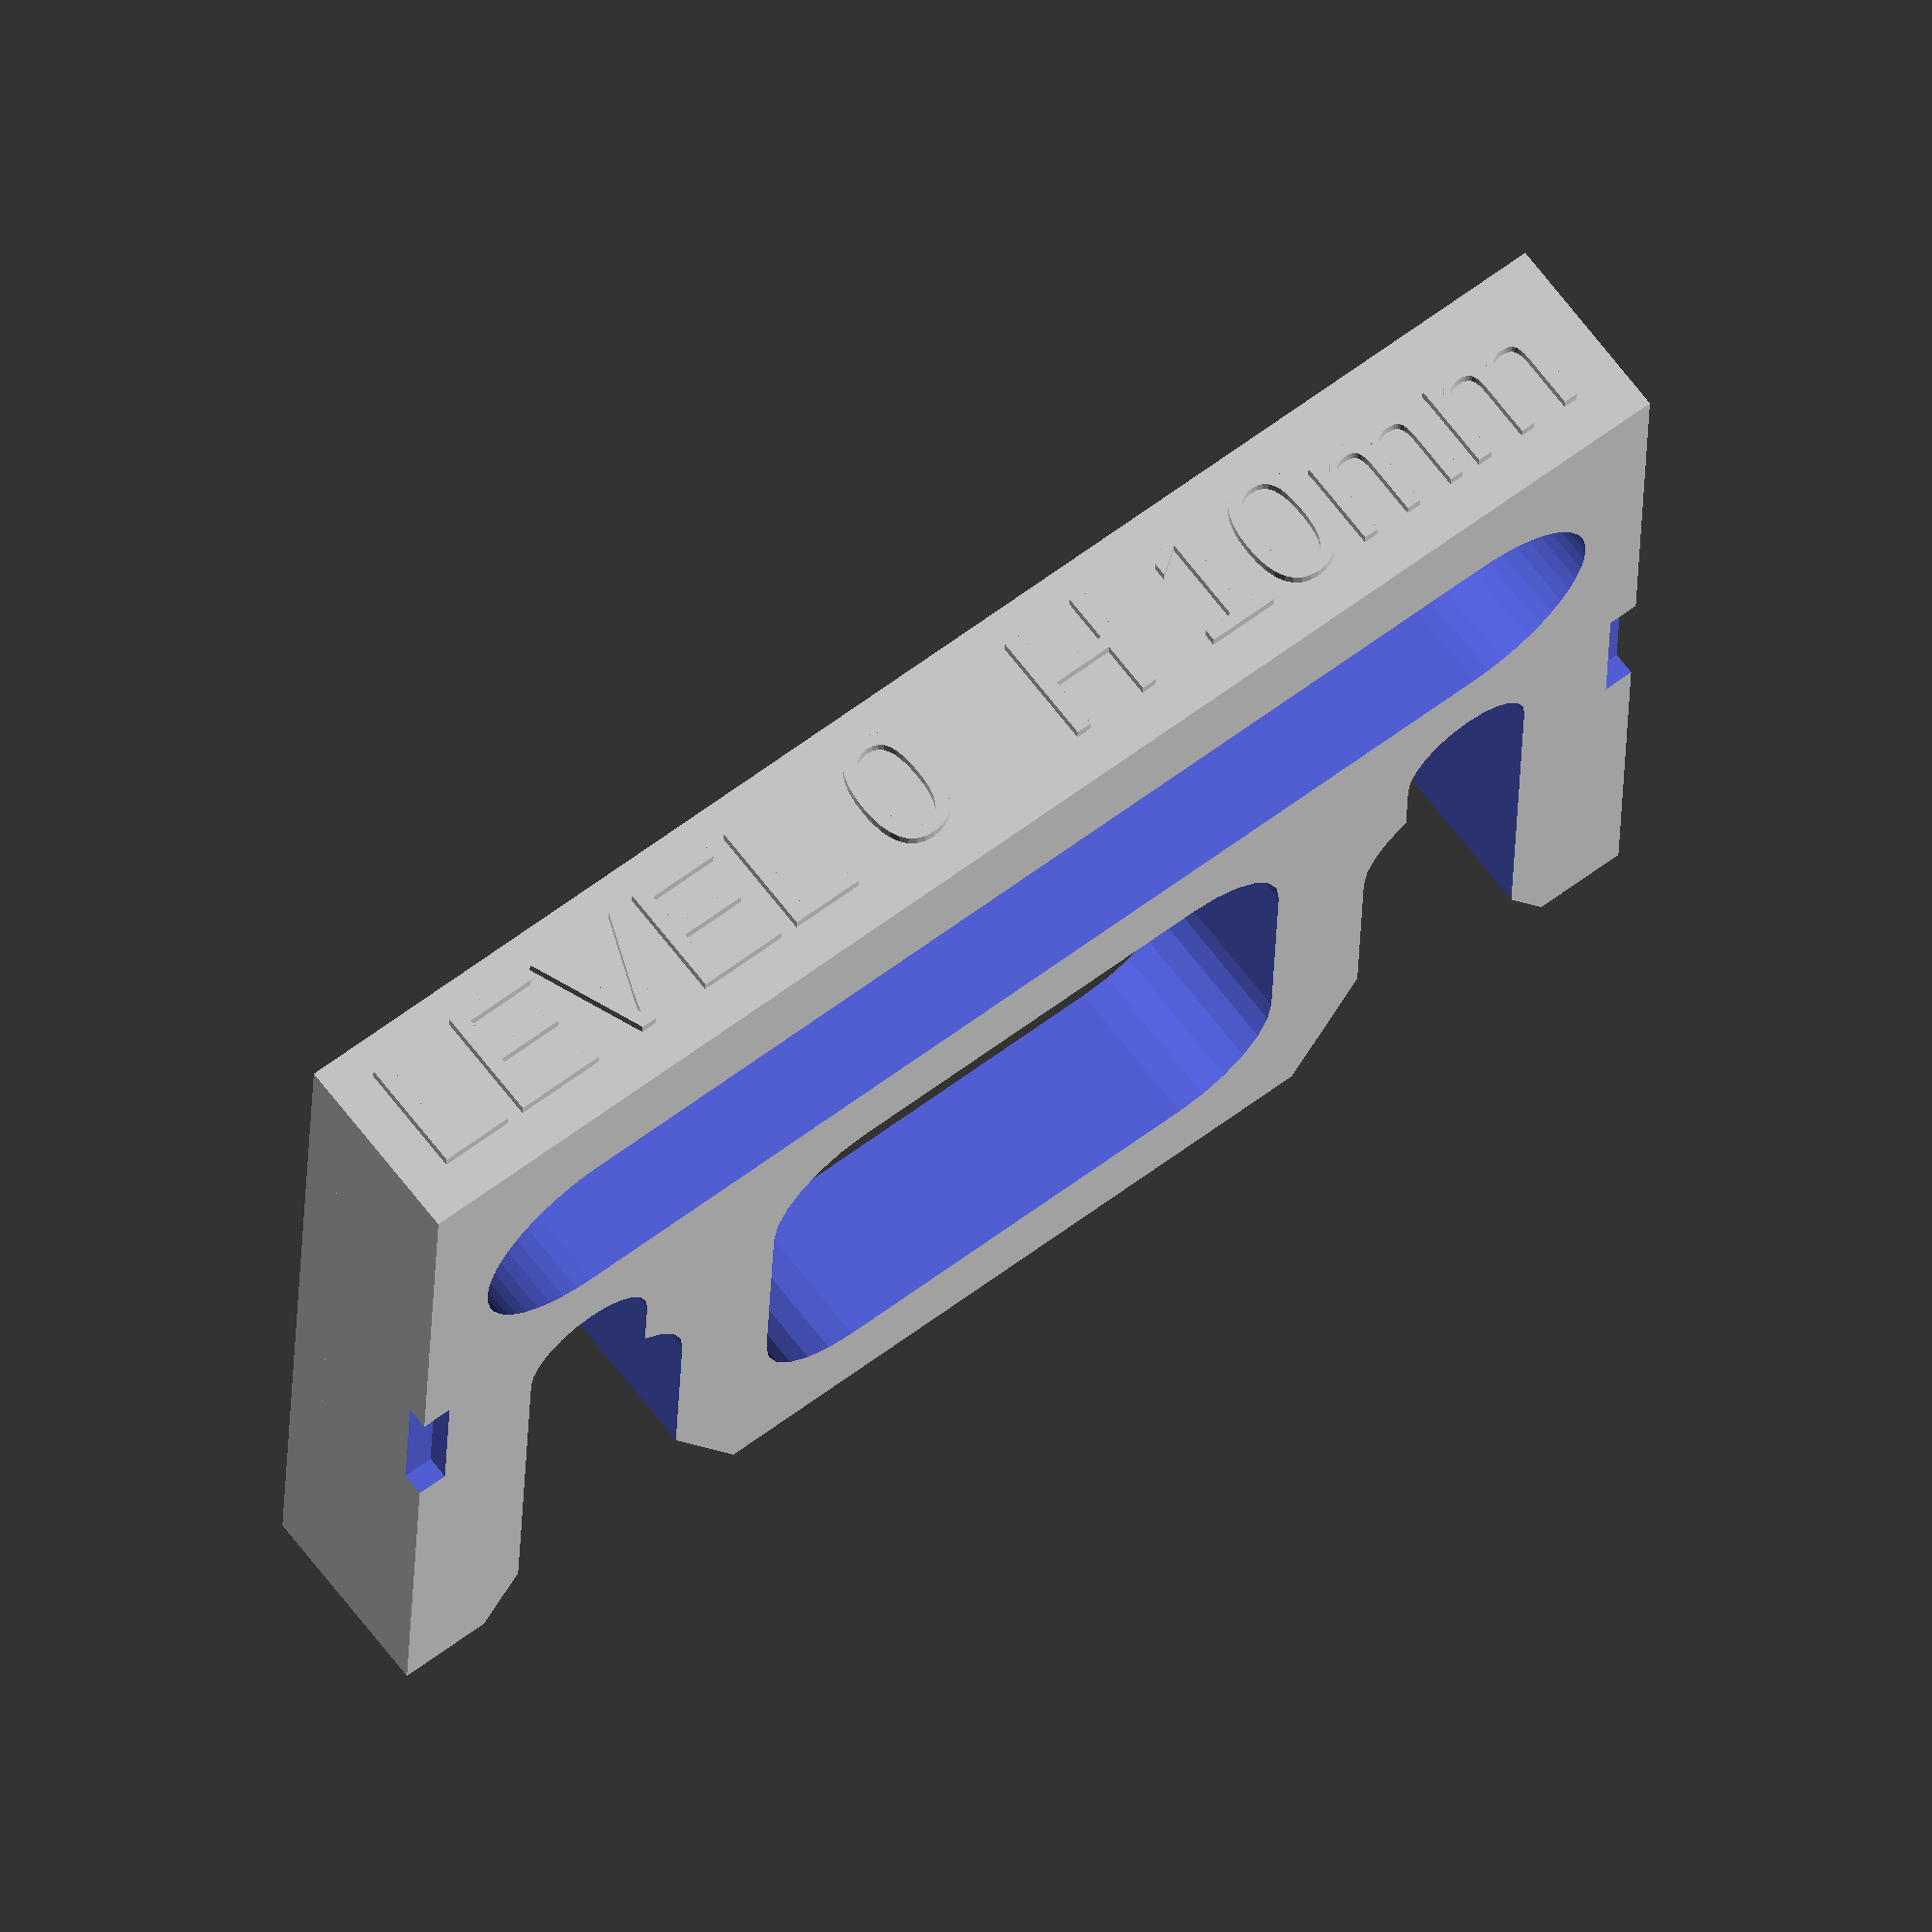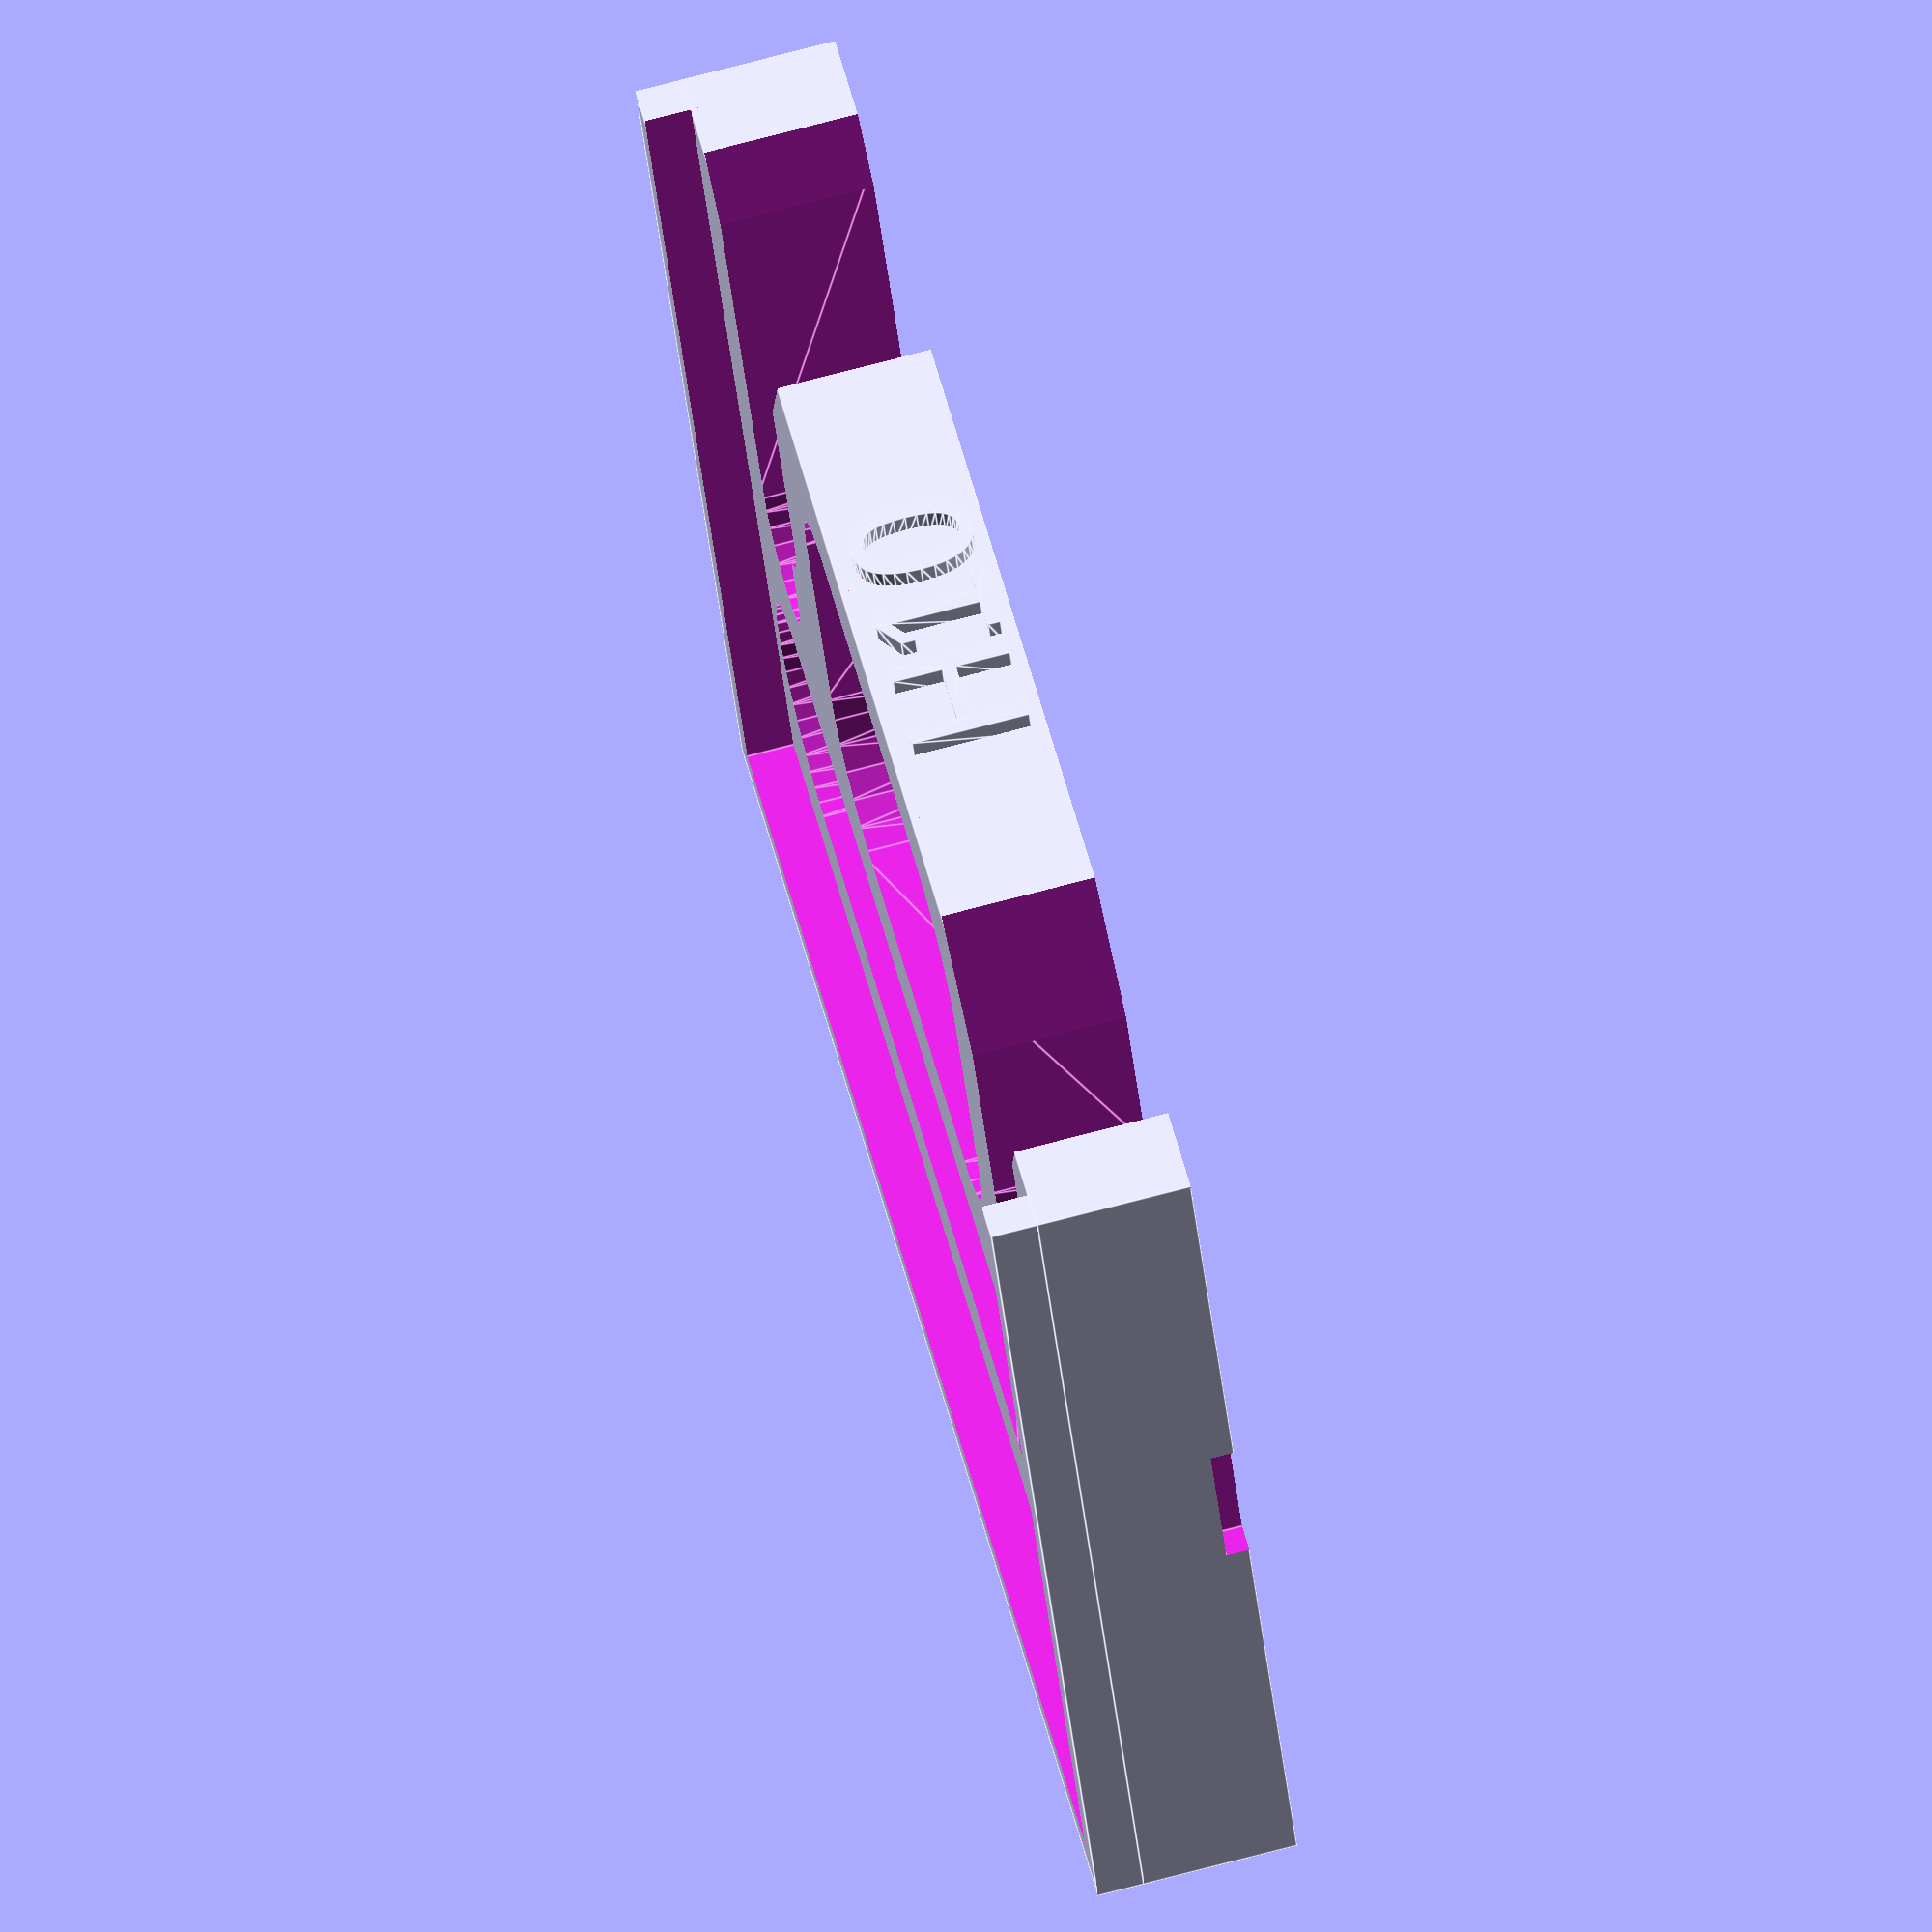
<openscad>
// LEVEL 0
// This is optional TOPMOST elevation
//  Level -1 , if necessary,  comes lower

Height=10; // change to make any elevation        


DiaM8=9.2; // somewhat larger
Larger= 3; //sidewalls  larger then ground on 3 of the four sides
CollarHeight=3;


  difference()
         {
             
  union() {         
      
  // Base plate
      
      
         translate([0,-Larger/2,0])
      cube([90+Larger*2,65+Larger*1,Height],center = true);  //* 94 61 6
   
      
          difference()
      {
      
      translate([0,-Larger/2,(Height+CollarHeight)/2])
      cube([90+Larger*2,65+Larger*1,CollarHeight],center = true);  //* 94 61 6
          
           translate([0,0 ,Height/2+CollarHeight/2])
      cube([90+1,65+1,CollarHeight+1],center = true);  //
          
          // 0.8 ->1 if printed with nozzle 0.
      }
          
      
       translate([-46,-34.25,-2])                  
       rotate([90,0,0])                  
       linear_extrude(2.0)                 
              text("LEVEL 0","Arial",size=8,direction="ltr",halign="top");  
                          
      
        translate([4,-34.25,-2])                  
       rotate([90,0,0])                  
       linear_extrude(2.0)                 
              text("H 10mm",size=8,direction="ltr",halign="top");  
                  
            
       rotate([0,0,180])  
        translate([-10,-31.75,-4])                  
       rotate([90,0,0])                  
       linear_extrude(2.0)                 
              text("H10",size=8,direction="ltr",halign="top");  
        
      
      
  }         // END UNION
  
  
  //  M8 bars
  hull()
  {  
      translate([34.75,0,0]) 
         cylinder(h=Height+1,d=DiaM8,center=true,$fn=24 );     
   
   translate([34.75,40,0]) 
         cylinder(h=Height+CollarHeight*2+1,d=DiaM8,center=true,$fn=24 );    
  }
      
    

  hull()
  {  
      translate([-34.75,0,0]) 
         cylinder(h=Height+1,d=DiaM8,center=true,$fn=24 );    
   
   translate([-34.75,40,0]) 
         cylinder(h=Height+CollarHeight*2+1,d=DiaM8,center=true,$fn=24 );   
  }
  
 
   // More lateral room
  hull()
  {  
      translate([33,10,0]) 
         cylinder(h=Height+1,d=12,center=true,$fn=24 );    
   
   translate([33,40,0]) 
         cylinder(h=Height+CollarHeight*2+1,d=12,center=true,$fn=24 );   
  }
      
    hull()
  {  
      translate([-33,10,0]) 
         cylinder(h=Height+1,d=12,center=true,$fn=24 );    
   
   translate([-33,40,0]) 
         cylinder(h=Height+CollarHeight*2+1,d=12,center=true,$fn=24 );   
  }
    
  
  //make entrances somewhat wider :
 
  translate([-32,30,0]) 
  rotate([0,0,30])
  cylinder(h=Height+1,d=DiaM8+20,center=true,$fn=3 );  
   
  
  translate([32,30,0]) 
  rotate([0,0,30])
  cylinder(h=Height+1,d=DiaM8+20,center=true,$fn=3 ); 
   
    
  
  // large middle spare outs
  
    hull()
  {  
      translate([-35,-19,0]) 
         cylinder(h=Height+1,d=17,center=true,$fn=48 );   
   
   translate([35,-19,0]) 
         cylinder(h=Height+CollarHeight*2+1,d=17,center=true,$fn=48 );    
  }
     
  // OTHER large middle spare outs
   
  minkowski()
  {  
  
     translate([0,11,0]) 
      cube([26,16,Height],center=true);
            
         cylinder(h=1,d=14,center=true,$fn=24 );    
   
  }
   // make removal from bed easier:
    translate([52,0,-Height/2]) 
      cube([12,10,3],center = true);  
  
     translate([-52,0,-Height/2]) 
      cube([12,10,3],center = true);  
  
  }
</openscad>
<views>
elev=293.5 azim=177.9 roll=142.8 proj=o view=solid
elev=105.7 azim=157.1 roll=104.7 proj=o view=edges
</views>
